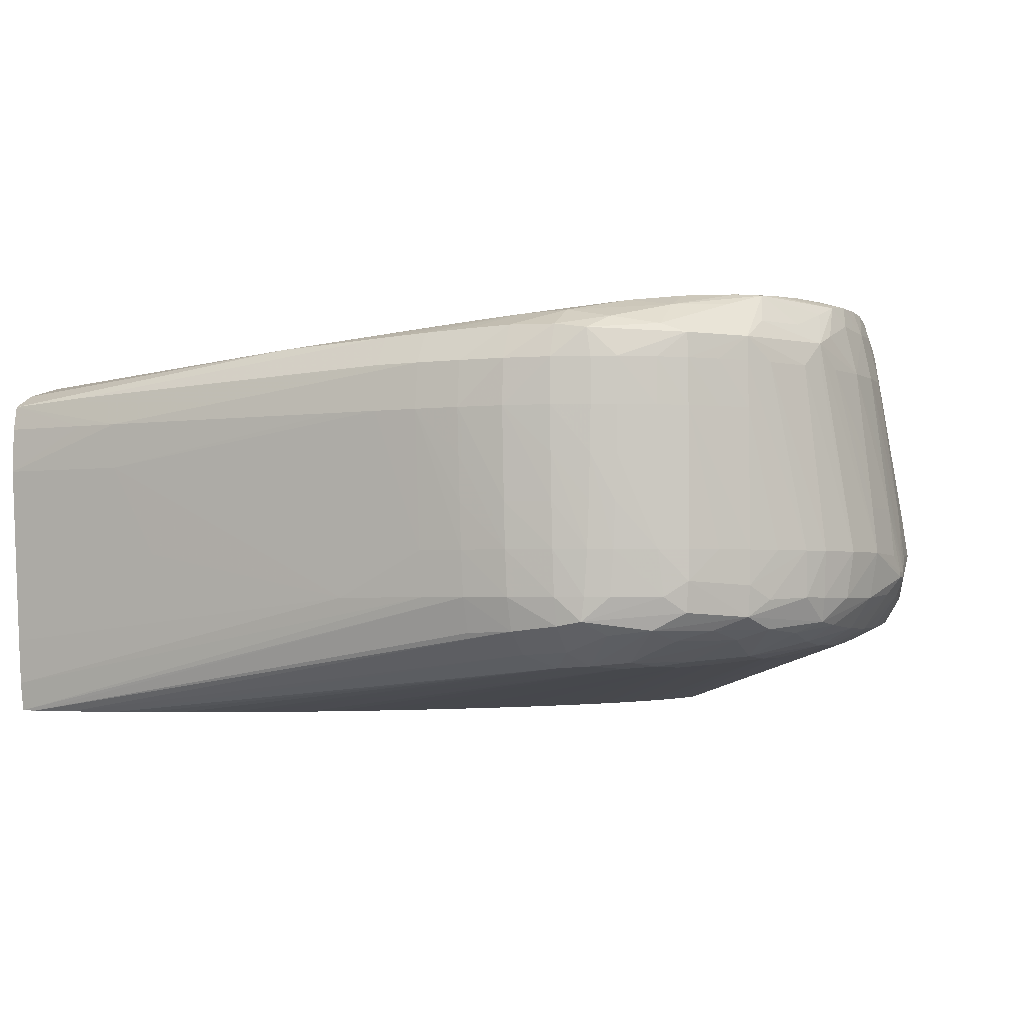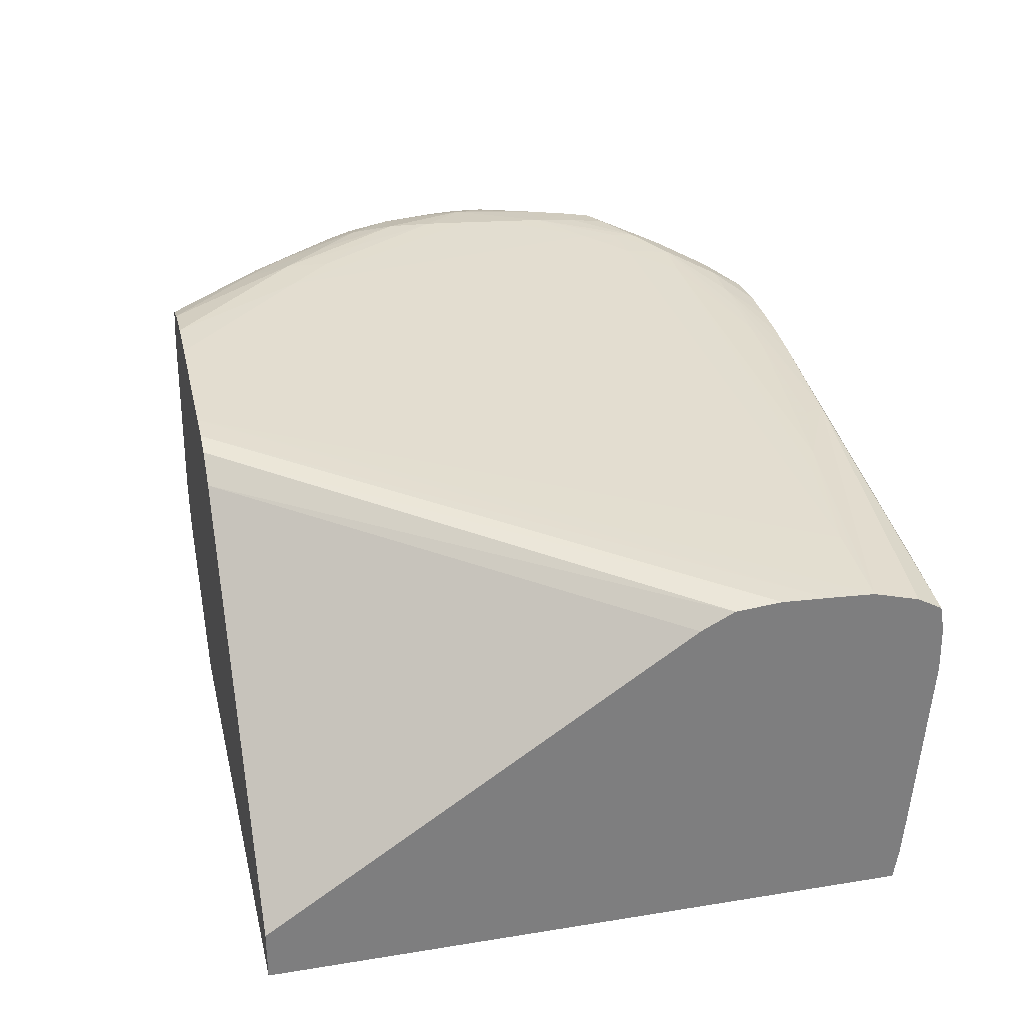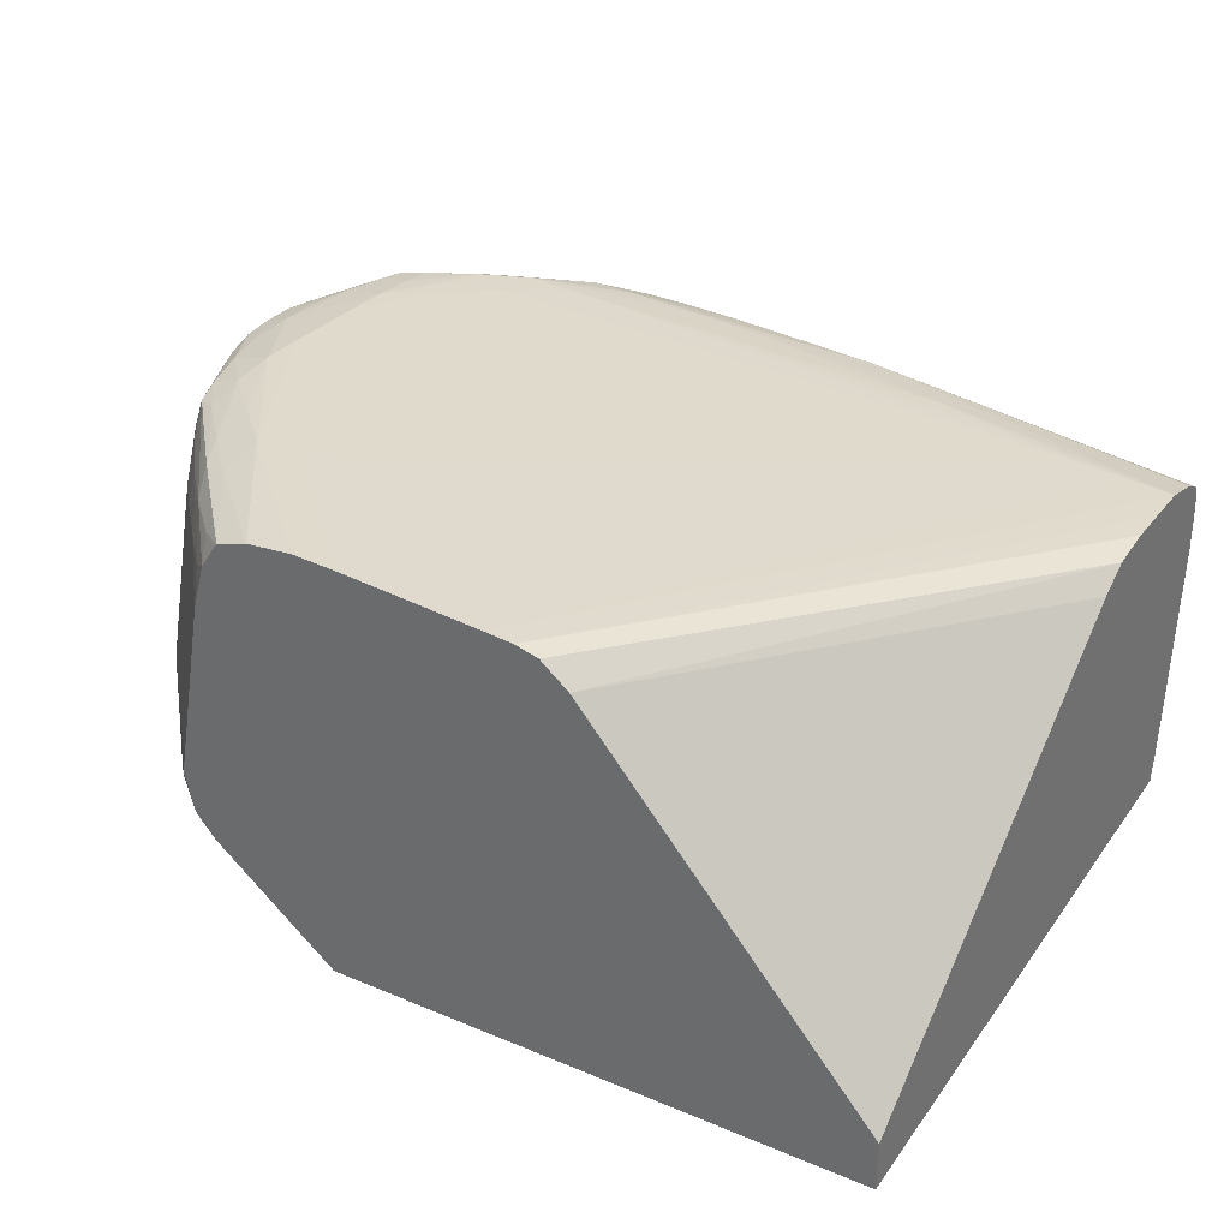
<metadata>
{"format":"obj","ext":"obj","renderer":"f3d","projection":"perspective","resolution":1024,"background":"white","views":[{"elev":-2.7,"azim":-155.2,"up":"+Z"},{"elev":30.8,"azim":76.9,"up":"+Z"},{"elev":32.5,"azim":30.1,"up":"+Z"}]}
</metadata>
<code>
v -0.01033 0.02575 0.05163
v -0.01033 0.02566 0.05272
v -0.009238 0.02575 0.05163
v -0.01033 0.02569 0.05055
v -0.01141 0.02557 0.04946
v -0.01141 0.02566 0.05163
v -0.01141 0.02561 0.05272
v -0.01033 0.02527 0.0535
v -0.009238 0.02564 0.05272
v -0.01141 0.02527 0.05352
v -0.009238 0.02552 0.04838
v -0.01033 0.02555 0.04838
v -0.01033 0.02562 0.04946
v -0.008153 0.02571 0.05163
v -0.01141 0.02551 0.04838
v -0.0125 0.02531 0.04838
v -0.0125 0.02537 0.04946
v -0.0125 0.02541 0.05055
v -0.0125 0.02545 0.05163
v -0.0125 0.02543 0.05272
v -0.0125 0.0252 0.05349
v -0.009238 0.02524 0.05346
v -0.01141 0.02446 0.05388
v -0.008153 0.02557 0.05272
v 0.0005434 0.02514 0.05237
v -0.0005441 0.02536 0.05163
v -0.007067 0.02566 0.05163
v -0.0125 0.02446 0.05391
v -0.009238 0.02543 0.04729
v -0.0005441 0.02533 0.05055
v -0.007067 0.02536 0.04729
v -0.01033 0.02544 0.04729
v -0.01141 0.0254 0.04729
v -0.0125 0.02523 0.04729
v -0.01316 0.02505 0.04729
v -0.01326 0.02509 0.04838
v -0.01331 0.02511 0.04946
v -0.01335 0.02514 0.05055
v -0.01337 0.02516 0.05163
v -0.01337 0.02515 0.05272
v -0.01325 0.02509 0.05339
v -0.0136 0.02452 0.0537
v -0.008153 0.0252 0.05341
v -0.01359 0.02337 0.05421
v -0.01033 0.02446 0.05381
v -0.005262 0.02503 0.05329
v 0.002712 0.02504 0.05223
v 0.0005434 0.02529 0.05163
v 0.002712 0.02517 0.05055
v -0.01467 0.02337 0.05405
v 0.002712 0.02474 0.04511
v 0.002712 0.02463 0.04441
v 0.002712 0.02484 0.0462
v -0.001632 0.02521 0.04838
v -0.01033 0.02519 0.04647
v -0.01141 0.02517 0.0465
v 0.002337 0.02463 0.04441
v -0.0125 0.02508 0.04662
v -0.01307 0.02501 0.04673
v -0.0137 0.02482 0.04729
v -0.0138 0.02486 0.04838
v -0.01385 0.02487 0.04946
v -0.01389 0.02488 0.05055
v -0.01392 0.02489 0.05163
v -0.01392 0.02489 0.05272
v -0.01524 0.02394 0.0533
v -0.01467 0.02414 0.05351
v -0.0125 0.02337 0.05413
v -0.009238 0.02446 0.05372
v -0.01467 0.02266 0.05434
v -0.01467 0.02211 0.05439
v -0.01364 0.02226 0.0543
v -0.008153 0.02446 0.05364
v -0.004896 0.0245 0.05335
v -0.003037 0.024 0.05328
v 0.002712 0.02337 0.05285
v 0.002712 0.02445 0.05255
v 0.002712 0.02515 0.05163
v -0.01576 0.02256 0.05409
v -0.01632 0.02176 0.05436
v -0.01576 0.02202 0.05439
v 0.002712 0.02461 0.04441
v -0.01141 0.02451 0.04596
v 0.001249 0.02455 0.04441
v -0.0135 0.02448 0.04641
v -0.01244 0.02436 0.04602
v -0.01445 0.02414 0.04653
v -0.01517 0.02387 0.04693
v -0.01476 0.02422 0.04729
v -0.01467 0.02436 0.04838
v -0.01467 0.02438 0.04946
v -0.01467 0.02439 0.05055
v -0.01467 0.0244 0.05163
v -0.01467 0.0244 0.05272
v -0.01527 0.02396 0.05272
v -0.01631 0.02284 0.05328
v 0.0005434 0.02337 0.05305
v -0.002312 0.02369 0.05326
v -0.01576 0.0212 0.0545
v -0.01576 0.02011 0.05461
v -0.01404 0.02188 0.05436
v -0.01467 0.0212 0.05445
v 0.001629 0.02337 0.05295
v -0.00598 0.009248 0.05444
v 0.002712 0.02228 0.05291
v -0.01645 0.02219 0.05371
v -0.01699 0.0211 0.05372
v -0.01722 0.02011 0.05407
v -0.01735 0.01946 0.05431
v -0.01644 0.0212 0.05442
v 0.002712 0.009248 0.04441
v -0.01204 0.02394 0.04565
v 4.945e-05 0.02435 0.04441
v -0.01276 0.02374 0.04569
v -0.01362 0.02337 0.04578
v -0.01476 0.02345 0.04628
v -0.01556 0.02314 0.04653
v -0.01628 0.02281 0.04683
v -0.01577 0.02337 0.04724
v -0.01526 0.02394 0.04765
v -0.01527 0.02396 0.04838
v -0.01528 0.02397 0.05163
v -0.01582 0.02342 0.05163
v -0.01581 0.0234 0.05272
v -0.01632 0.02285 0.05272
v -0.01731 0.0216 0.04838
v -0.01668 0.02228 0.05272
v -0.0172 0.02128 0.05272
v -0.0174 0.02068 0.0533
v -0.0125 0.0125 0.05481
v -0.009238 0.009248 0.05472
v -0.01576 0.01902 0.05467
v -0.01667 0.02011 0.0545
v -0.01685 0.01794 0.05463
v -0.005274 0.009248 0.05438
v -0.005415 0.009855 0.05436
v 0.002712 0.02119 0.05296
v -0.01748 0.02011 0.05353
v -0.01756 0.01906 0.05389
v -0.01743 0.01873 0.05439
v 0.002712 0.009248 0.04562
v -0.01008 0.009248 0.04441
v -0.0007206 0.02411 0.04441
v -0.001565 0.02379 0.04441
v -0.002655 0.02322 0.04441
v -0.01328 0.02302 0.04562
v -0.014 0.02265 0.04568
v -0.002916 0.02305 0.04441
v -0.01464 0.02228 0.04578
v -0.01586 0.02238 0.0463
v -0.01655 0.02208 0.04655
v -0.01742 0.02072 0.04672
v -0.01727 0.02146 0.04729
v -0.01667 0.02238 0.04723
v -0.01635 0.02288 0.04756
v -0.01582 0.02345 0.04838
v -0.01637 0.0229 0.04838
v -0.01634 0.02287 0.05163
v -0.01683 0.02228 0.04838
v -0.01761 0.02105 0.04838
v -0.01801 0.02011 0.04838
v -0.01742 0.02074 0.05272
v -0.0183 0.01902 0.04838
v -0.0176 0.02011 0.05272
v -0.01782 0.01902 0.05272
v -0.01576 0.01794 0.05474
v -0.01359 0.01359 0.05483
v -0.01359 0.0125 0.05485
v -0.01033 0.009248 0.05479
v -0.01693 0.01906 0.05452
v -0.01744 0.01794 0.05441
v -0.01693 0.01685 0.05457
v -0.01669 0.01576 0.05459
v -0.01576 0.01576 0.05483
v -0.01576 0.01685 0.0548
v -0.004735 0.009248 0.05423
v 0.002712 0.0201 0.05287
v -0.01766 0.01794 0.05381
v 0.002712 0.01932 0.05247
v -0.004077 0.009248 0.05369
v -0.013 0.009248 0.04681
v -0.01528 0.01188 0.0467
v -0.01632 0.01303 0.04674
v -0.01649 0.01359 0.04664
v -0.01746 0.01508 0.04669
v -0.01685 0.01576 0.04628
v -0.01685 0.01685 0.04617
v -0.01685 0.01794 0.04612
v -0.0101 0.009622 0.04441
v -0.004278 0.02216 0.04441
v -0.004826 0.0217 0.04441
v -0.005658 0.02088 0.04441
v -0.006042 0.02044 0.04441
v -0.006416 0.02002 0.04441
v -0.006926 0.01941 0.04441
v -0.01425 0.02192 0.04564
v -0.01576 0.0212 0.04591
v -0.01689 0.02113 0.04646
v -0.01751 0.02011 0.04664
v -0.01811 0.01902 0.04729
v -0.01785 0.02011 0.04729
v -0.01753 0.02092 0.04729
v -0.01849 0.01757 0.0478
v -0.01849 0.01757 0.04793
v -0.01843 0.01793 0.04832
v -0.01819 0.01902 0.04946
v -0.01807 0.01902 0.05055
v -0.01831 0.01794 0.04946
v -0.01817 0.01794 0.05055
v -0.01789 0.01794 0.05272
v -0.01467 0.01468 0.05483
v -0.01467 0.01359 0.05481
v -0.01363 0.01137 0.05463
v -0.01141 0.009248 0.0547
v -0.01742 0.01721 0.05439
v -0.01648 0.01468 0.05449
v -0.01576 0.01468 0.05474
v -0.004728 0.009248 0.05423
v -0.0178 0.01685 0.05272
v -0.01754 0.01685 0.05386
v -0.0134 0.009248 0.04728
v -0.01348 0.009248 0.04738
v -0.01549 0.01164 0.04729
v -0.01603 0.01227 0.04729
v -0.01649 0.01282 0.04729
v -0.01703 0.0136 0.04728
v -0.01726 0.01435 0.04691
v -0.01765 0.0147 0.04728
v -0.018 0.01576 0.04729
v -0.01755 0.01576 0.04662
v -0.01763 0.01685 0.04656
v -0.01766 0.01794 0.04654
v -0.01685 0.01902 0.04613
v -0.01576 0.02011 0.04583
v -0.01576 0.01902 0.04582
v -0.01011 0.01033 0.04441
v -0.007958 0.01781 0.04441
v -0.01488 0.0212 0.0457
v -0.008313 0.01721 0.04441
v -0.00862 0.01656 0.04441
v -0.008819 0.01613 0.04441
v -0.008962 0.01579 0.04441
v -0.009218 0.01513 0.04441
v -0.0094 0.01465 0.04441
v -0.01685 0.02011 0.04624
v -0.01763 0.01902 0.04655
v -0.01826 0.01793 0.04738
v -0.01849 0.01728 0.0478
v -0.01849 0.01728 0.04793
v -0.01826 0.01685 0.04946
v -0.01811 0.01685 0.05055
v -0.01468 0.01252 0.0546
v -0.01433 0.01171 0.0545
v -0.01217 0.009248 0.05447
v -0.01734 0.01648 0.05426
v -0.01633 0.01409 0.05438
v -0.01572 0.01367 0.05452
v -0.01823 0.01576 0.04838
v -0.01807 0.01576 0.04946
v -0.01753 0.01572 0.0527
v -0.01747 0.01606 0.05354
v -0.01369 0.009248 0.04832
v -0.01416 0.009748 0.04777
v -0.01749 0.01397 0.04763
v -0.01822 0.01689 0.04738
v -0.0099 0.01261 0.04441
v -0.01001 0.01188 0.04441
v -0.01006 0.01142 0.04441
v -0.0101 0.01071 0.04441
v -0.009639 0.01381 0.04441
v -0.01841 0.01689 0.04832
v -0.01402 0.01098 0.05408
v -0.01295 0.009879 0.05419
v -0.01533 0.0129 0.05444
v -0.01223 0.009248 0.05438
v -0.01724 0.01572 0.05386
v -0.01683 0.01468 0.05381
v -0.01644 0.01393 0.05381
v -0.01604 0.01339 0.05381
v -0.0155 0.01269 0.05381
v -0.01787 0.01468 0.04838
v -0.01765 0.01457 0.04956
v -0.01748 0.01502 0.05163
v -0.01742 0.01517 0.05232
v -0.01735 0.01534 0.05304
v -0.01369 0.009248 0.0484
v -0.01416 0.009748 0.04806
v -0.01662 0.01267 0.04838
v -0.01751 0.01393 0.04838
v -0.01716 0.01339 0.04838
v -0.01507 0.01215 0.05381
v -0.01446 0.01137 0.05375
v -0.01416 0.01084 0.05335
v -0.01312 0.009692 0.05347
v -0.0126 0.009248 0.05382
v -0.01715 0.01475 0.0527
v -0.01658 0.01372 0.05272
v -0.01621 0.01318 0.05272
v -0.01518 0.012 0.0531
v -0.01746 0.01403 0.04926
v -0.01739 0.01414 0.04999
v -0.01733 0.01425 0.05055
v -0.01291 0.009248 0.05272
v -0.01411 0.009806 0.04879
v -0.01616 0.01212 0.04838
v -0.01526 0.01191 0.05237
v -0.01652 0.01279 0.04946
v -0.01627 0.01309 0.05199
v -0.01713 0.01364 0.04956
v -0.01422 0.01077 0.05272
v -0.0156 0.01242 0.05273
f 167 175 211
f 167 211 168
f 168 211 174
f 168 174 212
f 168 212 213
f 171 215 172
f 168 214 169
f 171 178 215
f 172 215 173
f 173 215 216
f 173 216 217
f 174 211 175
f 173 217 174
f 174 217 212
f 168 213 214
f 166 175 167
f 163 206 164
f 165 209 210
f 157 159 158
f 155 157 156
f 160 202 161
f 176 218 177
f 161 201 163
f 161 202 201
f 163 201 200
f 163 200 203
f 163 203 204
f 163 204 205
f 163 205 206
f 164 206 207
f 164 207 165
f 165 207 208
f 165 208 209
f 165 210 178
f 177 218 180
f 187 231 188
f 178 210 219
f 188 233 234
f 188 234 235
f 188 235 189
f 189 235 236
f 195 237 196
f 196 238 197
f 196 237 239
f 188 232 233
f 196 239 240
f 196 241 242
f 196 242 243
f 196 243 244
f 196 244 238
f 155 159 157
f 197 238 234
f 197 234 233
f 196 240 241
f 177 180 179
f 188 231 232
f 186 230 187
f 178 219 220
f 178 220 215
f 181 221 182
f 182 221 222
f 182 222 183
f 183 222 223
f 183 223 224
f 187 230 231
f 183 224 225
f 183 226 227
f 183 227 185
f 183 185 184
f 185 227 228
f 185 228 229
f 185 229 230
f 185 230 186
f 183 225 226
f 153 202 160
f 132 134 166
f 152 202 153
f 128 160 161
f 128 161 162
f 128 162 129
f 129 162 161
f 129 161 163
f 129 163 164
f 129 164 165
f 129 165 138
f 130 132 166
f 130 166 167
f 130 167 168
f 130 168 169
f 130 169 131
f 133 170 134
f 133 140 170
f 127 160 128
f 126 160 127
f 126 153 160
f 126 154 153
f 118 154 155
f 197 233 245
f 118 155 119
f 119 155 120
f 120 155 156
f 120 156 121
f 121 156 122
f 134 170 140
f 122 156 157
f 123 157 158
f 123 158 124
f 124 158 125
f 125 158 126
f 126 158 159
f 126 159 155
f 126 155 154
f 122 157 123
f 152 198 199
f 134 140 171
f 134 172 173
f 146 191 192
f 146 192 193
f 146 193 194
f 146 194 195
f 146 195 147
f 147 196 149
f 147 195 196
f 149 196 197
f 149 197 150
f 150 197 151
f 151 197 198
f 151 198 152
f 152 199 200
f 152 200 201
f 152 201 202
f 146 190 191
f 146 148 190
f 142 188 189
f 142 187 188
f 134 173 174
f 134 174 175
f 134 175 166
f 135 176 137
f 137 176 177
f 138 165 139
f 139 165 178
f 134 171 172
f 139 178 140
f 141 179 180
f 142 181 182
f 142 182 183
f 142 183 184
f 142 184 185
f 142 185 186
f 142 186 187
f 140 178 171
f 197 245 198
f 262 286 287
f 199 246 200
f 272 293 294
f 272 294 295
f 272 295 273
f 273 295 275
f 276 285 277
f 277 285 296
f 277 296 278
f 278 297 298
f 278 298 279
f 278 296 297
f 279 298 299
f 279 299 280
f 280 299 291
f 281 289 300
f 281 300 282
f 272 292 293
f 272 291 292
f 272 280 291
f 264 290 289
f 256 272 274
f 256 274 257
f 258 281 259
f 258 264 281
f 259 281 282
f 259 282 283
f 259 283 284
f 282 300 301
f 259 284 260
f 260 285 261
f 261 285 276
f 262 287 263
f 263 287 288
f 263 288 264
f 264 289 281
f 264 288 290
f 260 284 285
f 256 280 272
f 282 301 283
f 284 301 302
f 296 302 297
f 297 309 298
f 297 302 301
f 297 301 300
f 297 300 309
f 298 309 308
f 298 308 311
f 298 311 299
f 299 311 306
f 303 310 304
f 304 310 306
f 304 306 305
f 306 311 307
f 307 311 308
f 118 153 154
f 294 303 295
f 293 303 294
f 293 310 303
f 293 306 310
f 284 302 296
f 284 296 285
f 286 303 304
f 286 304 305
f 286 305 287
f 287 305 288
f 288 305 306
f 283 301 284
f 288 306 307
f 289 290 300
f 290 307 308
f 290 308 309
f 290 309 300
f 291 299 292
f 292 299 293
f 293 299 306
f 288 307 290
f 198 245 199
f 256 279 280
f 256 277 278
f 215 220 255
f 215 255 216
f 216 255 256
f 216 256 257
f 216 257 217
f 217 257 252
f 219 251 258
f 219 258 259
f 219 259 260
f 219 260 261
f 219 261 220
f 220 261 255
f 222 262 263
f 222 263 223
f 223 263 224
f 213 254 214
f 213 253 254
f 213 252 253
f 212 252 213
f 199 245 246
f 200 247 203
f 200 246 247
f 203 248 249
f 203 249 204
f 203 247 248
f 204 249 208
f 224 263 225
f 204 208 205
f 206 208 207
f 208 249 209
f 209 249 210
f 210 249 250
f 210 250 251
f 210 251 219
f 212 217 252
f 205 208 206
f 256 278 279
f 225 264 226
f 226 264 227
f 247 265 248
f 248 258 249
f 249 271 250
f 249 258 271
f 250 271 258
f 250 258 251
f 252 257 253
f 253 272 273
f 253 273 254
f 253 257 274
f 253 274 272
f 254 273 275
f 255 261 276
f 255 276 256
f 256 276 277
f 238 270 266
f 238 244 270
f 235 269 236
f 234 269 235
f 227 264 228
f 228 264 229
f 229 258 248
f 229 248 265
f 229 265 230
f 229 264 258
f 230 265 231
f 225 263 264
f 231 265 232
f 232 247 246
f 232 246 233
f 233 246 245
f 234 238 266
f 234 266 267
f 234 267 268
f 234 268 269
f 232 265 247
f 118 152 153
f 80 107 108
f 117 151 118
f 37 61 38
f 38 61 62
f 38 62 63
f 38 63 39
f 39 63 64
f 39 64 65
f 39 65 40
f 40 65 41
f 41 65 66
f 41 66 67
f 41 67 42
f 42 67 50
f 44 68 69
f 44 69 45
f 44 50 70
f 36 61 37
f 44 70 71
f 36 60 61
f 35 59 60
f 29 51 52
f 29 52 32
f 30 49 53
f 30 53 54
f 30 54 31
f 31 54 53
f 31 53 51
f 32 55 56
f 32 56 33
f 32 52 57
f 32 57 55
f 33 56 58
f 33 58 34
f 34 58 59
f 34 59 35
f 35 60 36
f 44 71 72
f 44 72 68
f 45 69 46
f 48 78 49
f 50 67 79
f 50 79 80
f 50 80 81
f 50 81 70
f 52 82 57
f 55 57 56
f 56 83 58
f 56 57 84
f 56 84 83
f 57 82 111
f 57 111 142
f 57 142 189
f 57 189 236
f 57 236 269
f 47 78 48
f 47 49 78
f 47 53 49
f 47 51 53
f 46 69 73
f 46 73 74
f 46 74 75
f 46 75 76
f 46 76 77
f 46 77 47
f 47 77 76
f 29 31 51
f 47 76 105
f 47 137 177
f 47 177 179
f 47 179 141
f 47 141 111
f 47 111 82
f 47 82 52
f 47 52 51
f 47 105 137
f 28 50 44
f 28 42 50
f 26 30 27
f 6 17 18
f 6 18 19
f 6 19 20
f 6 20 7
f 7 20 21
f 7 21 10
f 8 22 9
f 8 10 28
f 8 28 23
f 8 23 22
f 9 22 24
f 9 24 25
f 9 25 26
f 9 26 27
f 9 27 14
f 5 17 6
f 5 16 17
f 5 15 16
f 4 13 15
f 1 2 3
f 1 3 4
f 1 4 15
f 1 15 5
f 1 5 6
f 1 6 7
f 1 7 2
f 10 21 28
f 2 8 9
f 2 7 10
f 2 10 8
f 3 11 12
f 3 12 13
f 3 13 4
f 3 9 14
f 3 14 11
f 2 9 3
f 57 269 268
f 11 29 12
f 11 30 31
f 118 151 152
f 21 42 28
f 22 23 43
f 22 43 24
f 23 28 44
f 23 44 45
f 23 45 46
f 23 46 43
f 24 43 25
f 25 47 26
f 25 43 46
f 25 46 47
f 26 47 48
f 26 48 49
f 26 49 30
f 20 41 21
f 20 40 41
f 19 40 20
f 19 39 40
f 11 31 29
f 12 29 32
f 12 32 33
f 12 33 15
f 12 15 13
f 14 27 30
f 15 33 34
f 11 14 30
f 15 34 16
f 16 35 36
f 16 36 17
f 17 36 18
f 18 36 37
f 18 37 38
f 18 38 19
f 19 38 39
f 16 34 35
f 57 268 267
f 21 41 42
f 57 266 270
f 97 104 103
f 97 101 130
f 97 130 131
f 97 131 104
f 99 110 100
f 100 132 102
f 100 110 133
f 100 133 134
f 100 134 132
f 101 102 130
f 102 132 130
f 104 135 136
f 104 136 105
f 104 131 169
f 104 169 214
f 96 124 125
f 104 214 254
f 96 129 106
f 96 127 128
f 88 119 120
f 88 120 89
f 89 120 90
f 90 120 121
f 90 121 91
f 91 121 92
f 92 121 93
f 93 121 122
f 93 122 94
f 94 122 95
f 95 122 123
f 95 123 124
f 95 124 96
f 96 125 126
f 96 126 127
f 96 128 129
f 104 254 275
f 104 275 295
f 104 295 303
f 110 140 133
f 112 113 143
f 112 143 144
f 112 144 145
f 112 145 114
f 114 146 147
f 114 147 115
f 114 145 148
f 114 148 146
f 115 147 149
f 115 149 150
f 115 150 116
f 116 150 117
f 117 150 151
f 57 267 266
f 109 140 110
f 109 139 140
f 109 138 139
f 109 129 138
f 104 303 286
f 104 286 262
f 104 262 222
f 104 222 221
f 104 221 181
f 104 142 111
f 104 111 141
f 88 118 119
f 104 141 180
f 104 218 176
f 104 176 135
f 105 136 135
f 105 135 137
f 106 129 107
f 107 129 108
f 108 129 109
f 104 180 218
f 87 114 115
f 104 181 142
f 87 117 118
f 58 83 86
f 58 86 85
f 59 85 87
f 59 87 88
f 59 88 89
f 59 89 60
f 60 89 61
f 61 89 90
f 61 90 62
f 62 90 63
f 63 90 64
f 64 90 91
f 64 91 92
f 64 92 93
f 64 93 65
f 58 85 59
f 57 113 84
f 57 143 113
f 57 144 143
f 57 270 244
f 87 118 88
f 57 244 243
f 57 243 242
f 57 242 241
f 57 241 240
f 57 240 239
f 65 93 94
f 57 239 237
f 57 195 194
f 57 194 193
f 57 193 192
f 57 192 191
f 57 191 190
f 57 190 148
f 57 148 145
f 57 237 195
f 65 94 66
f 57 145 144
f 66 94 95
f 76 103 104
f 76 104 105
f 80 96 106
f 80 106 107
f 80 108 109
f 80 109 110
f 81 110 99
f 75 103 76
f 83 112 86
f 83 113 112
f 85 86 114
f 85 114 87
f 86 112 114
f 66 79 67
f 87 115 116
f 87 116 117
f 83 84 113
f 75 97 103
f 80 110 81
f 73 75 74
f 66 80 79
f 75 98 97
f 68 72 97
f 68 97 98
f 68 75 73
f 68 73 69
f 70 81 99
f 68 98 75
f 70 99 100
f 72 101 97
f 66 95 96
f 71 102 101
f 71 100 102
f 66 96 80
f 71 101 72
f 70 100 71

</code>
